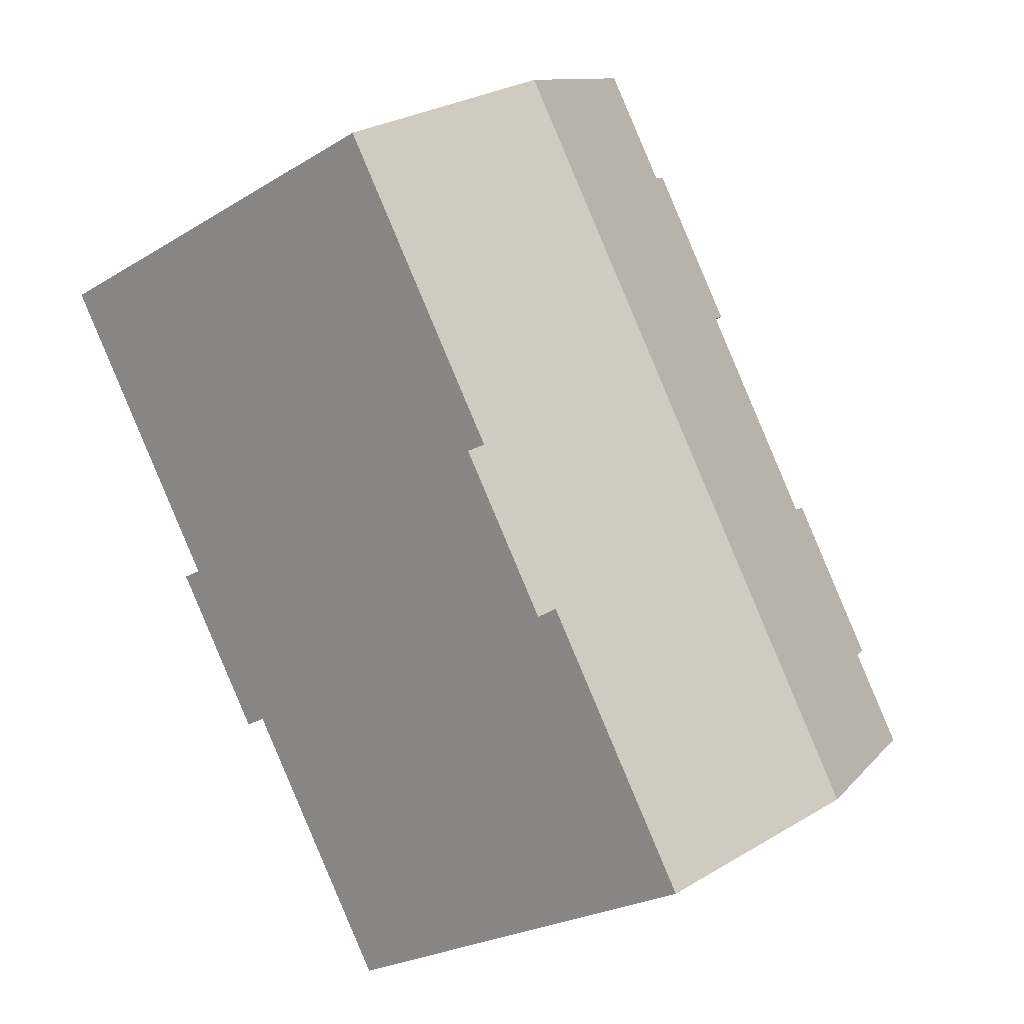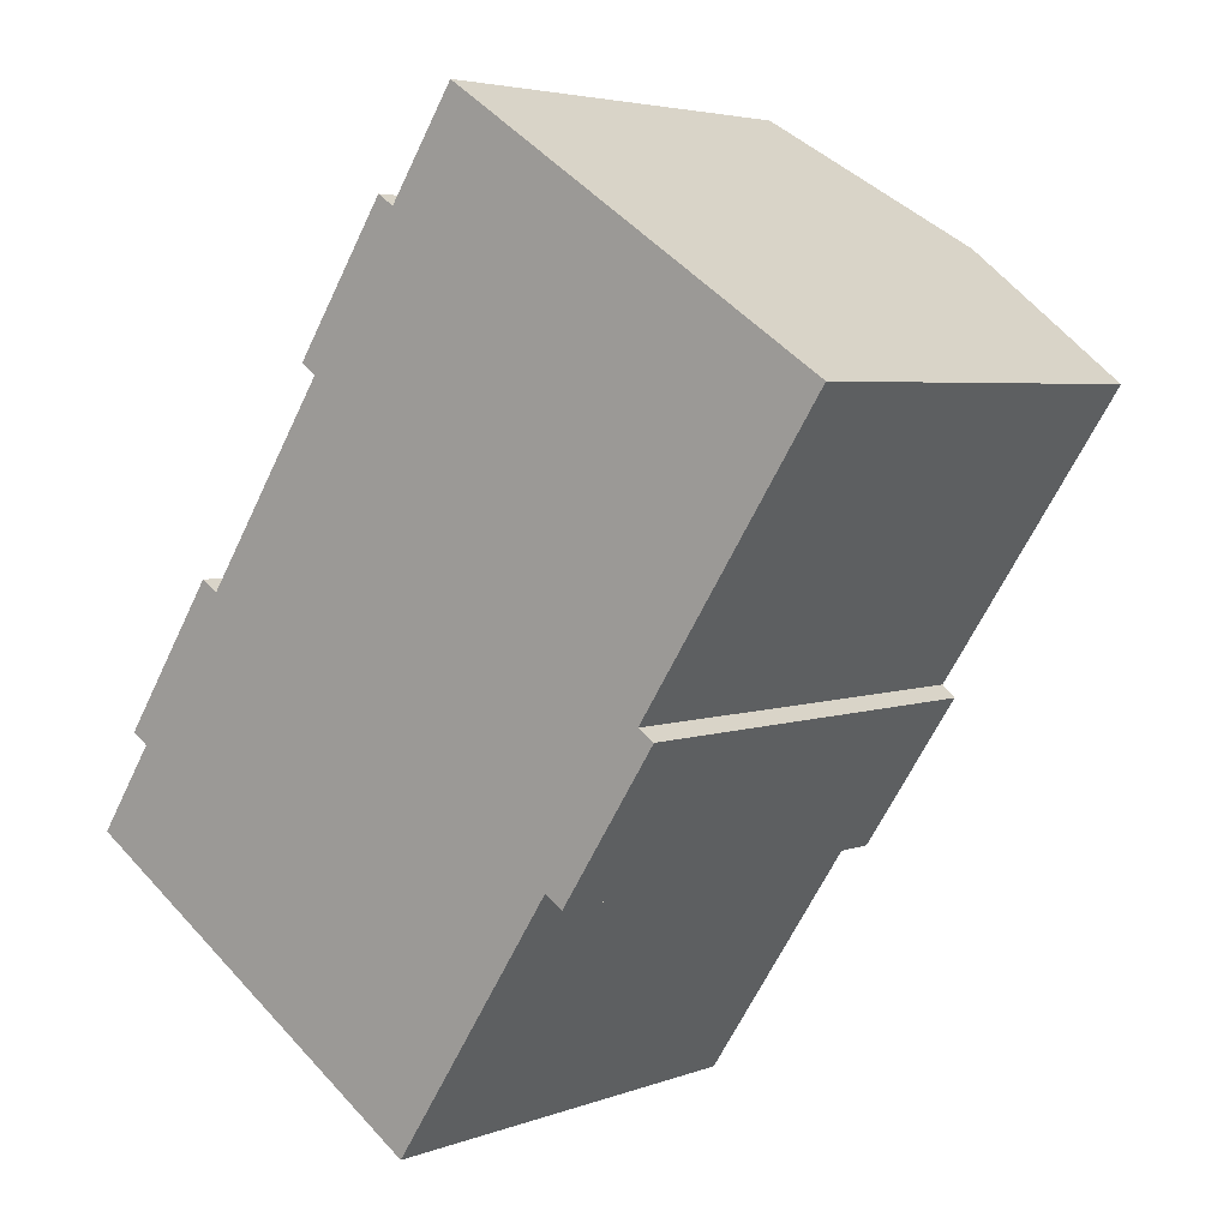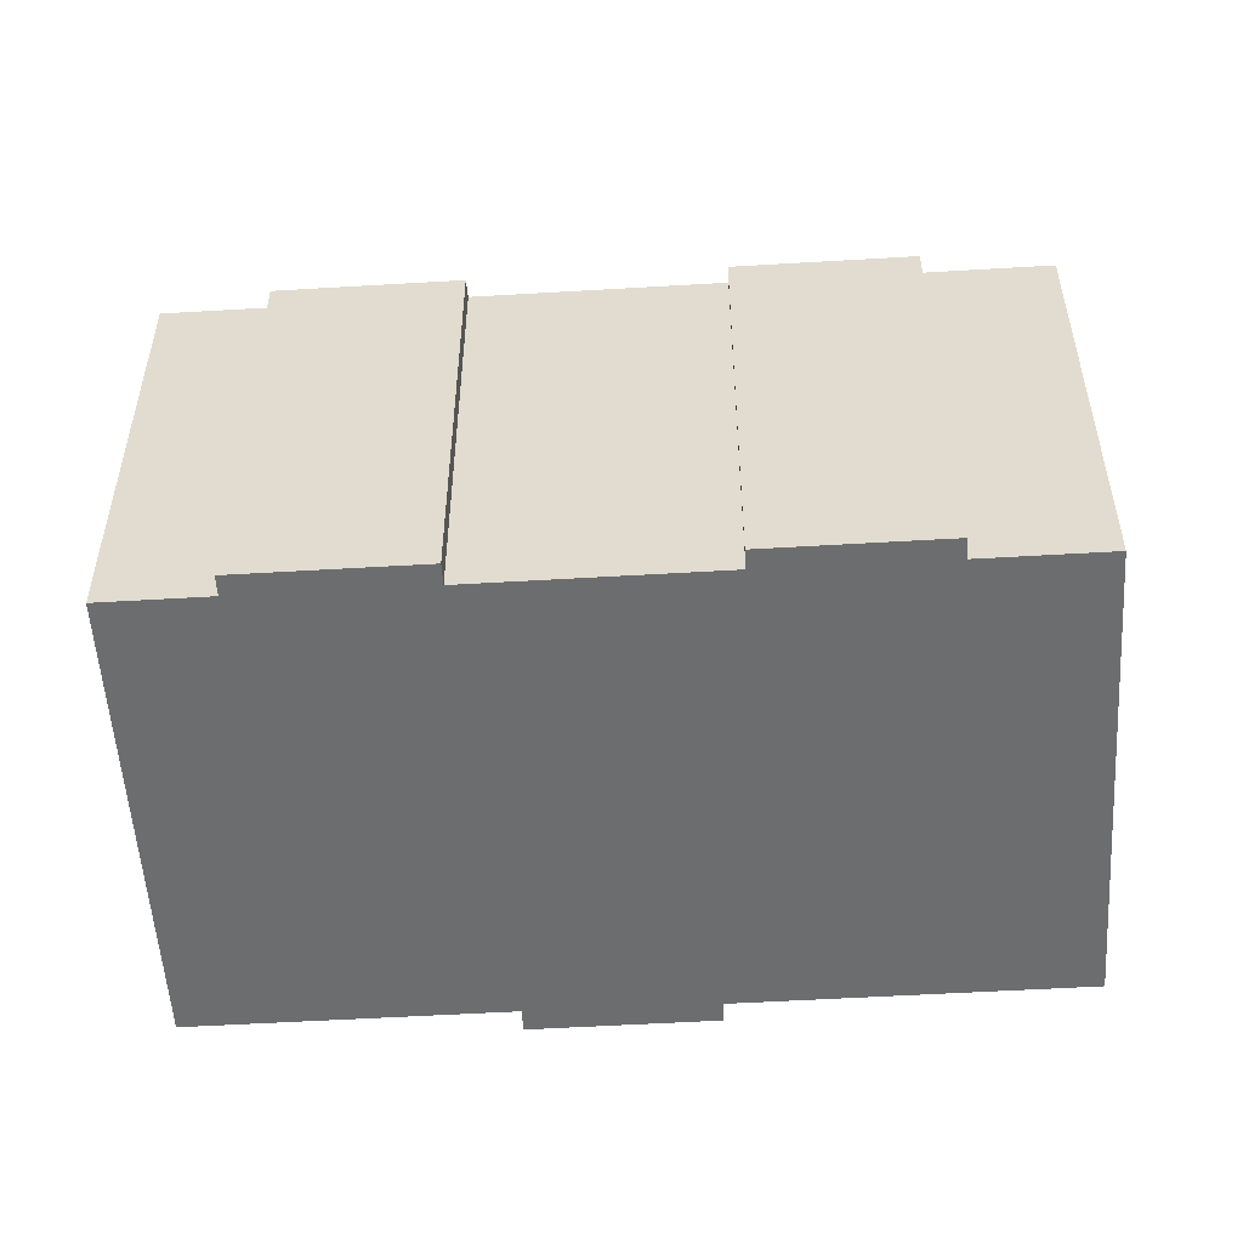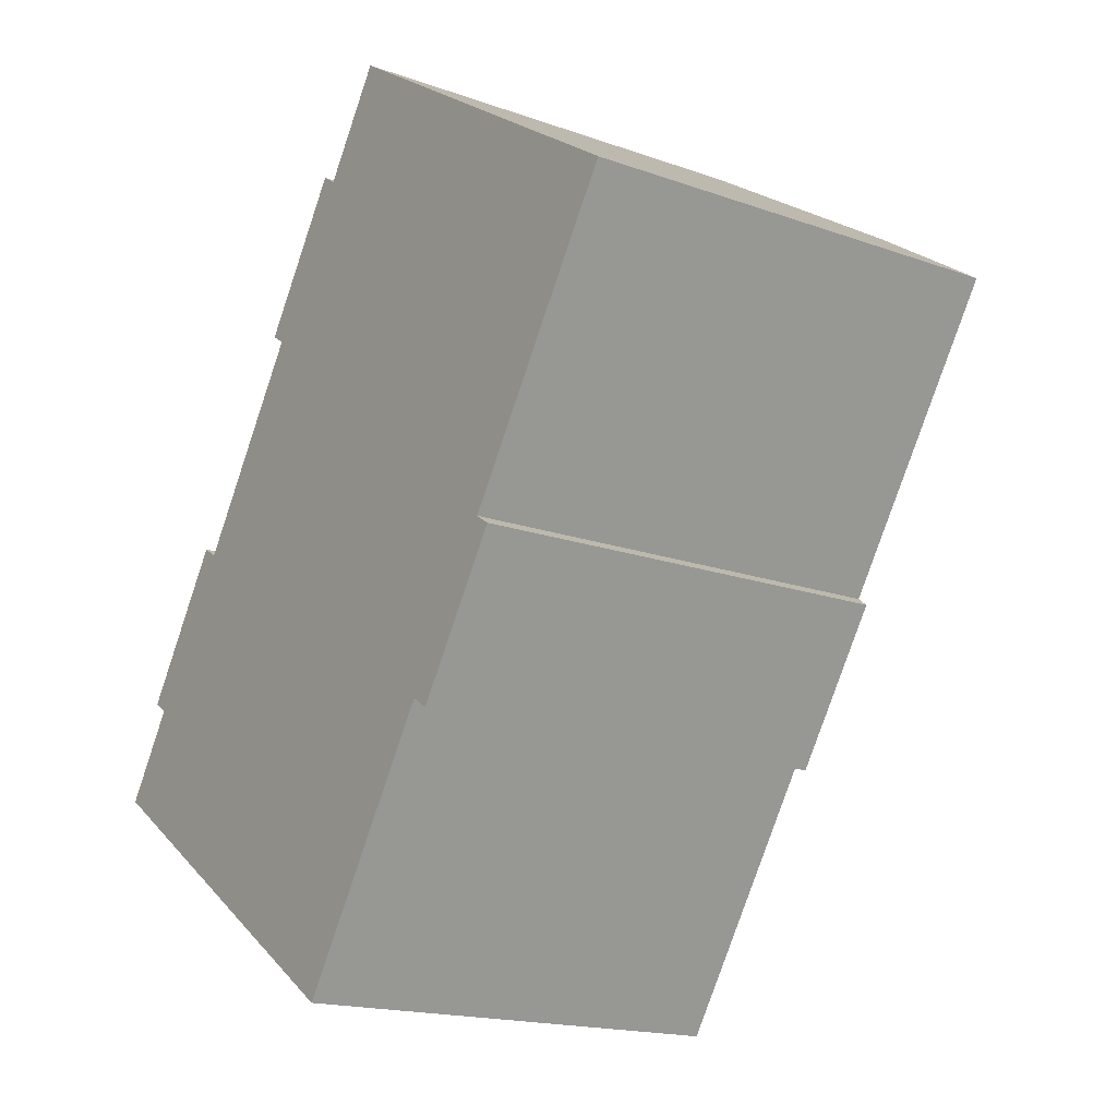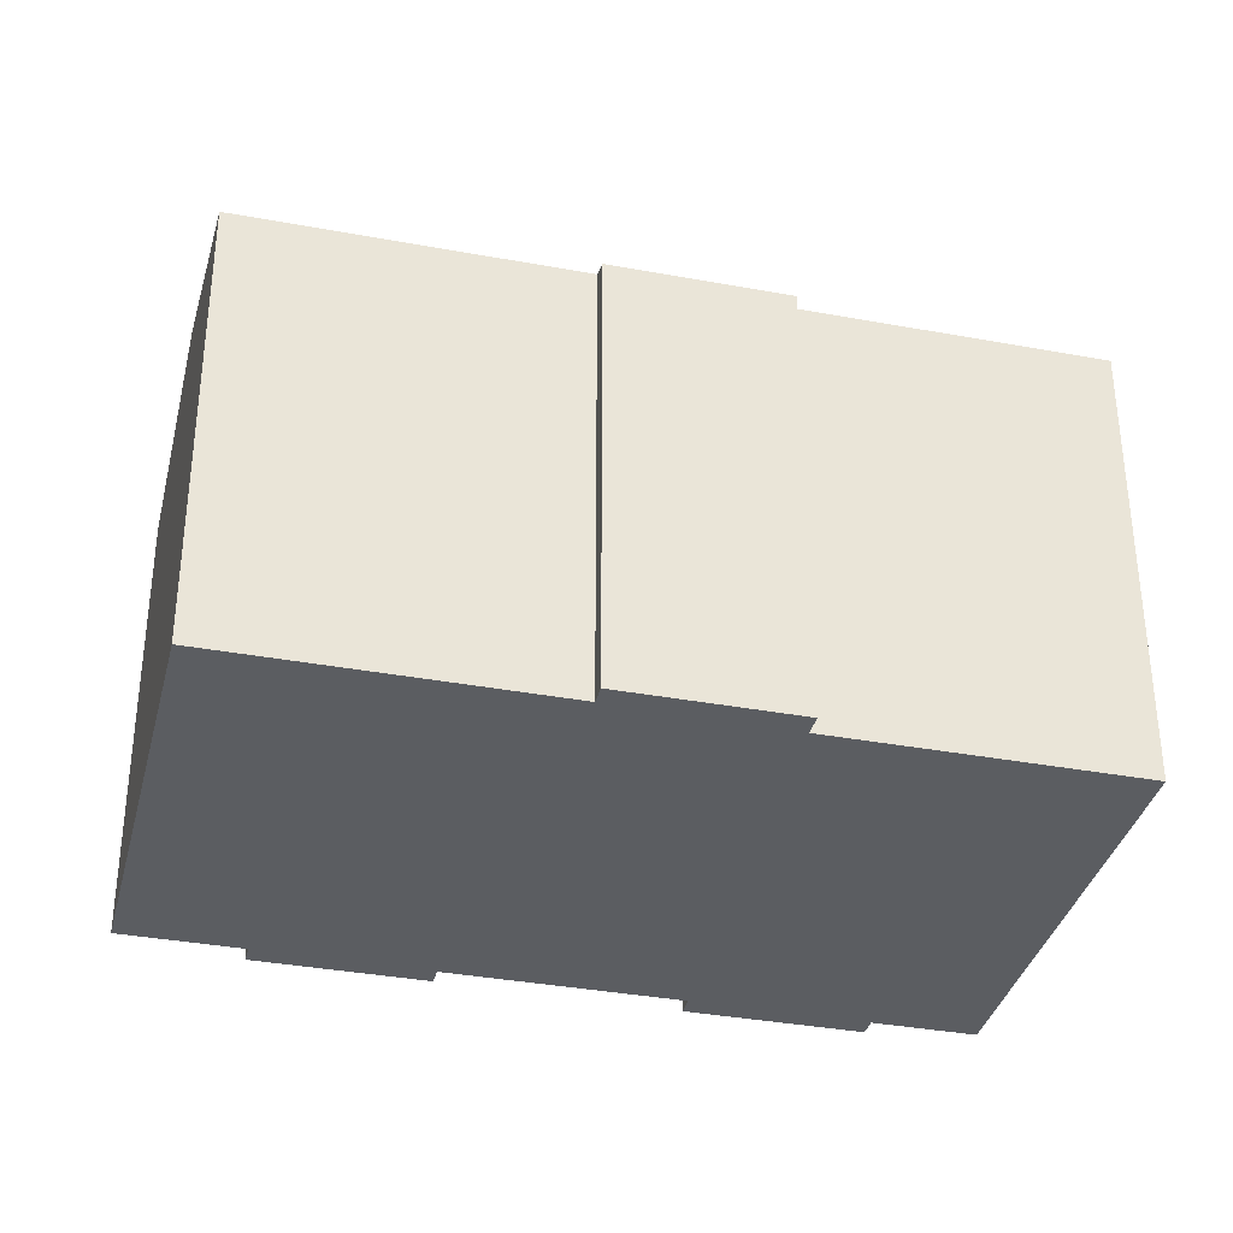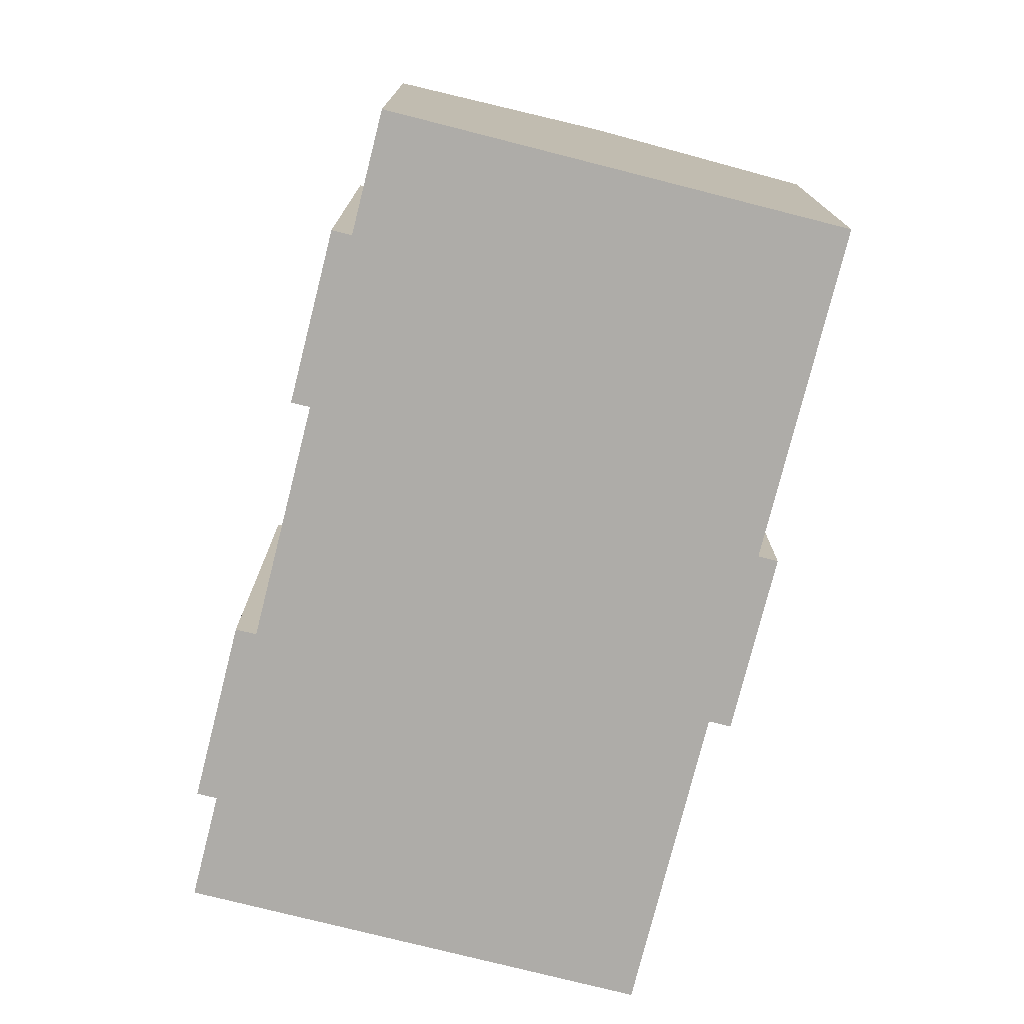
<metadata>
{"format":"obj","ext":"obj","renderer":"f3d","projection":"perspective","resolution":1024,"background":"white","views":[{"elev":-24.5,"azim":135.0,"up":"+Z"},{"elev":4.3,"azim":39.3,"up":"+Z"},{"elev":-53.9,"azim":-53.0,"up":"+Y"},{"elev":-17.2,"azim":54.4,"up":"+Z"},{"elev":-35.6,"azim":109.6,"up":"+Y"},{"elev":-76.8,"azim":19.2,"up":"+Y"}]}
</metadata>
<code>
v  18.69 14.96 16.12
v  11.22 13.2 -7.388
v  5.638 14.96 -3.712
v  16.11 13.2 0.037
v  16.65 13.03 -0.319
v  19 13.18 4.298
v  24.33 13.18 12.39
v  19.48 13.03 3.98
v  11.13 13.2 16.82
v  13.11 13.2 19.81
v  8.339 13.19 12.63
v  7.878 13.04 12.94
v  7.083 13.19 10.72
v  5.722 13.19 8.655
v  4.544 13.19 6.866
v  1.679 13.18 2.55
v  1.191 13.03 2.871
v  0 13.18 8.071e-16
v  4.039 13.03 7.198
v  10.64 13.04 17.14
v  0 0 0
v  1.679 -1.561e-16 2.55
v  1.191 -1.758e-16 2.871
v  4.039 -4.408e-16 7.198
v  4.544 -4.204e-16 6.866
v  7.083 -6.566e-16 10.72
v  8.339 -7.734e-16 12.63
v  5.722 -5.3e-16 8.655
v  7.878 -7.92e-16 12.94
v  10.64 -1.049e-15 17.14
v  11.13 -1.03e-15 16.82
v  13.11 -1.213e-15 19.81
v  16.11 -2.266e-18 0.037
v  16.65 1.953e-17 -0.319
v  5.638 2.273e-16 -3.712
v  11.22 4.524e-16 -7.388
v  24.33 -7.589e-16 12.39
v  18.69 -9.869e-16 16.12
v  19 -2.632e-16 4.298
v  19.48 -2.437e-16 3.98
g defaultobject
f 1 2 3
f 2 1 4
f 4 1 5
f 5 1 6
f 6 1 7
f 8 5 6
f 1 9 10
f 9 1 3
f 9 3 11
f 9 11 12
f 11 3 13
f 13 3 14
f 14 3 15
f 15 3 16
f 15 16 17
f 16 3 18
f 17 19 15
f 12 20 9
f 21 16 18
f 16 21 22
f 23 19 17
f 19 23 24
f 25 14 15
f 14 25 13
f 13 25 11
f 11 25 26
f 11 26 27
f 26 25 28
f 29 20 12
f 20 29 30
f 31 10 9
f 10 31 32
f 22 17 16
f 17 22 23
f 27 12 11
f 12 27 29
f 5 33 4
f 33 5 34
f 3 21 18
f 21 3 2
f 21 2 35
f 35 2 36
f 19 25 15
f 25 19 24
f 20 31 9
f 31 20 30
f 32 1 10
f 1 32 7
f 7 32 37
f 37 32 38
f 39 8 6
f 8 39 40
f 37 6 7
f 6 37 39
f 40 5 8
f 5 40 34
f 33 2 4
f 2 33 36
f 40 33 34
f 33 40 39
f 33 35 36
f 35 33 39
f 35 39 37
f 35 37 38
f 35 38 21
f 21 38 31
f 31 38 32
f 21 31 25
f 21 25 22
f 25 31 28
f 28 31 26
f 26 31 27
f 31 29 27
f 29 31 30
f 25 23 22
f 23 25 24

</code>
